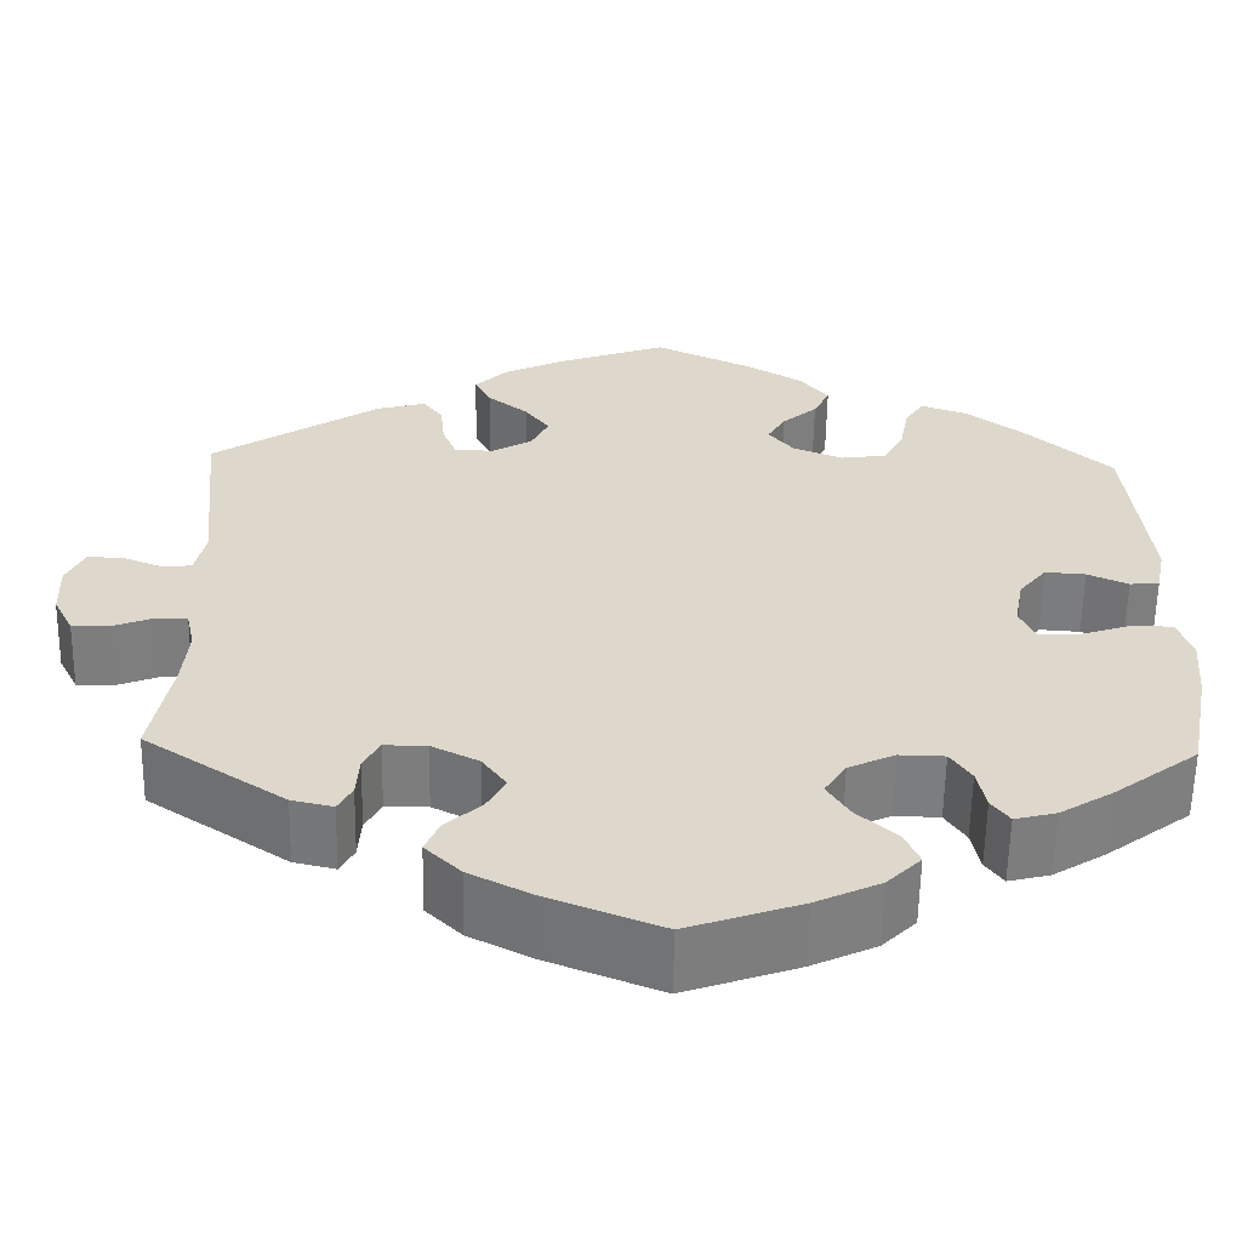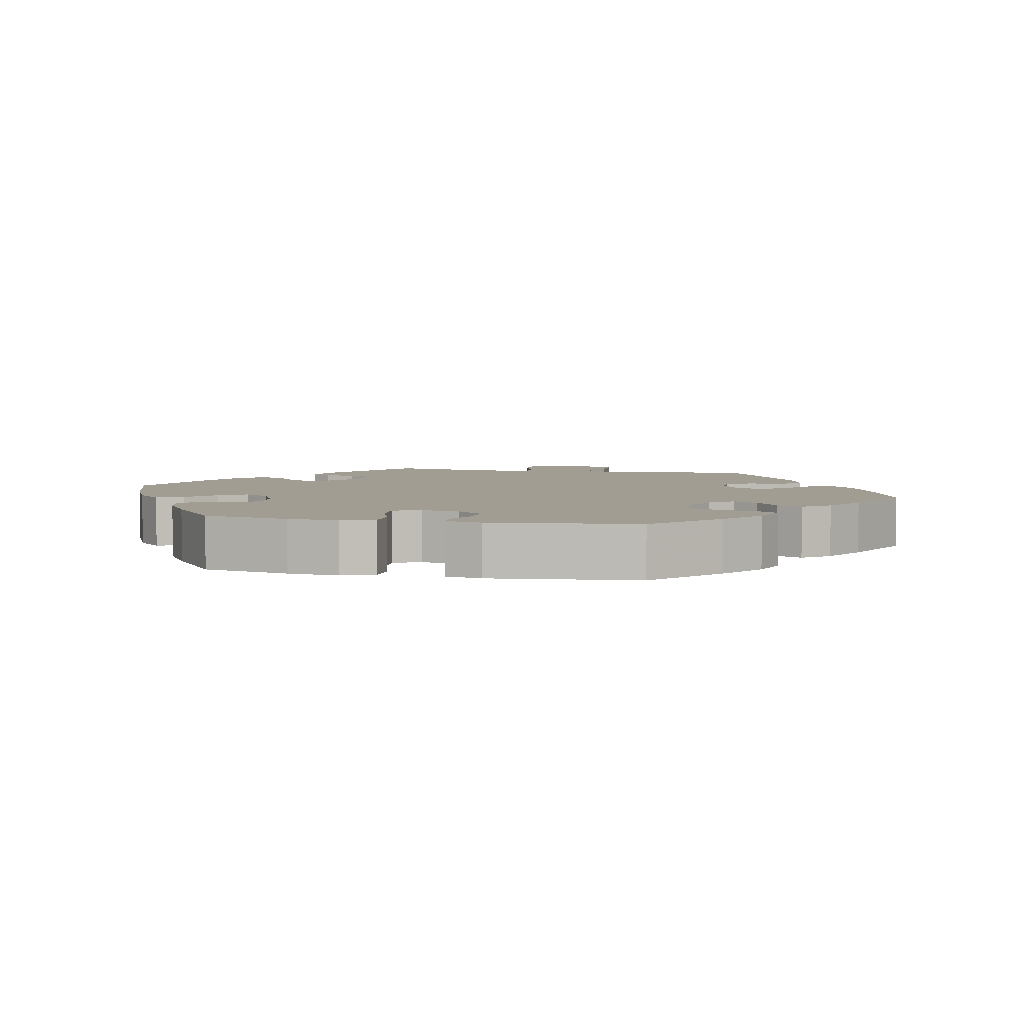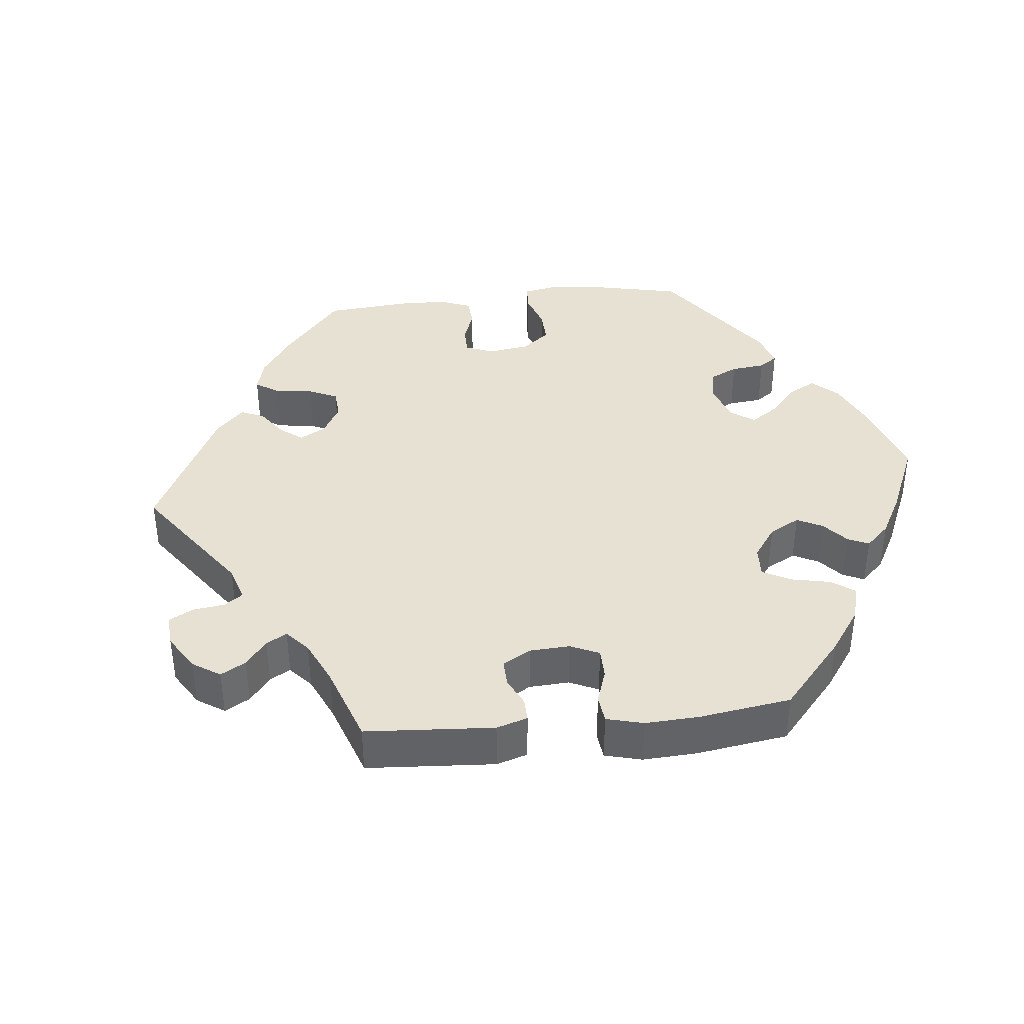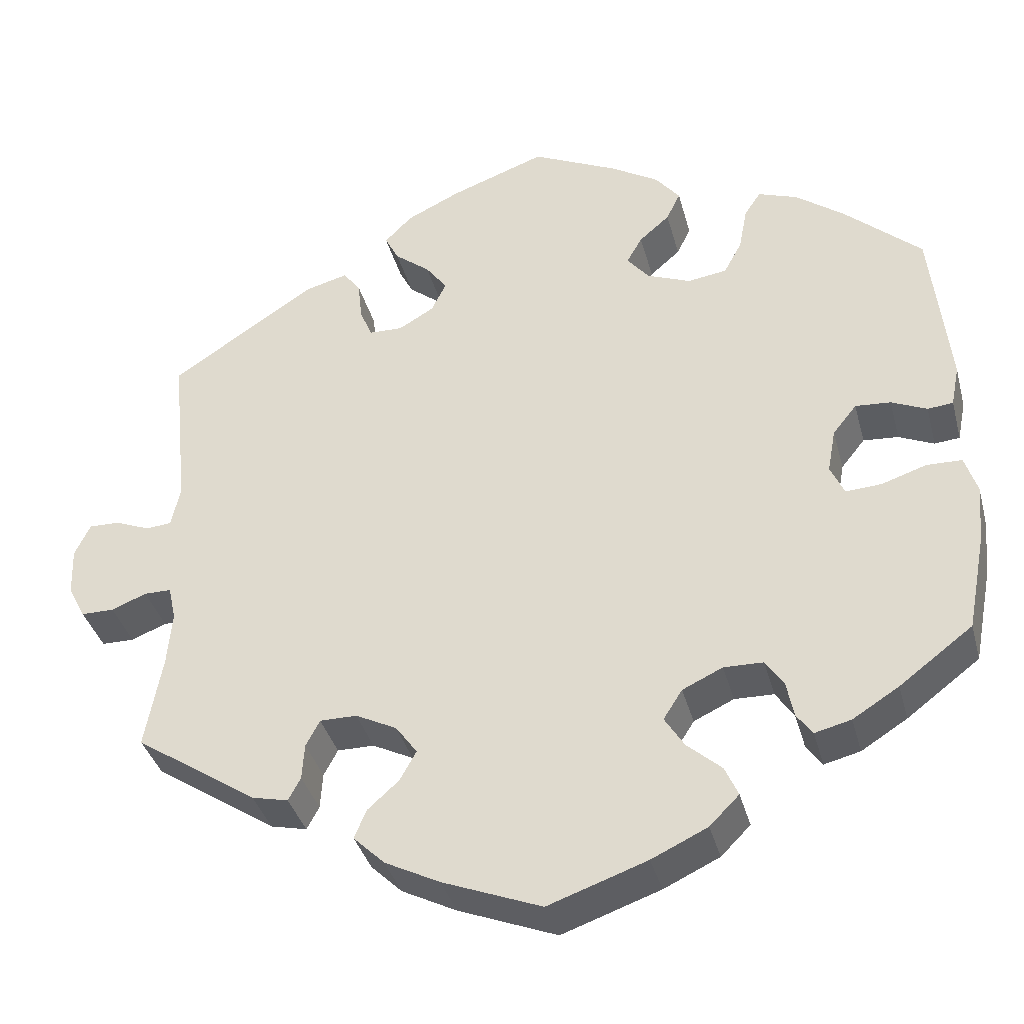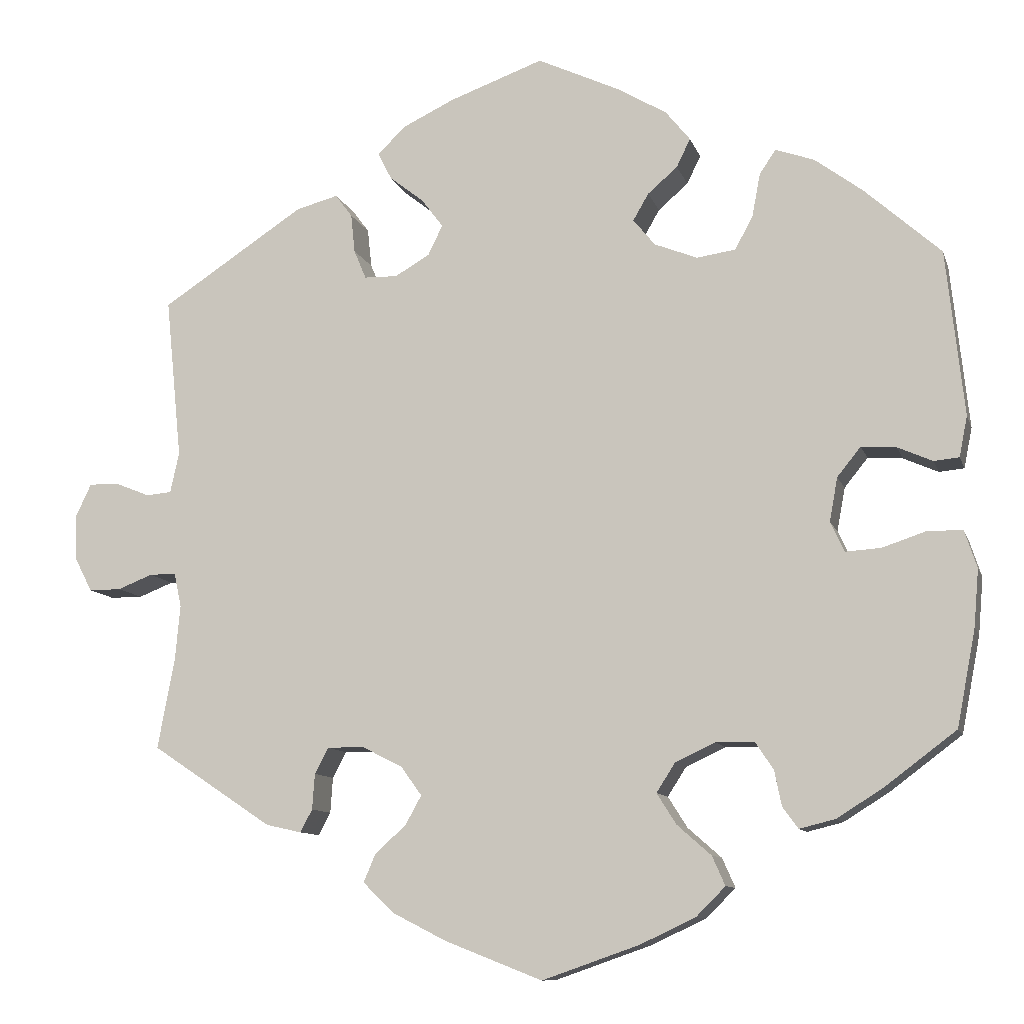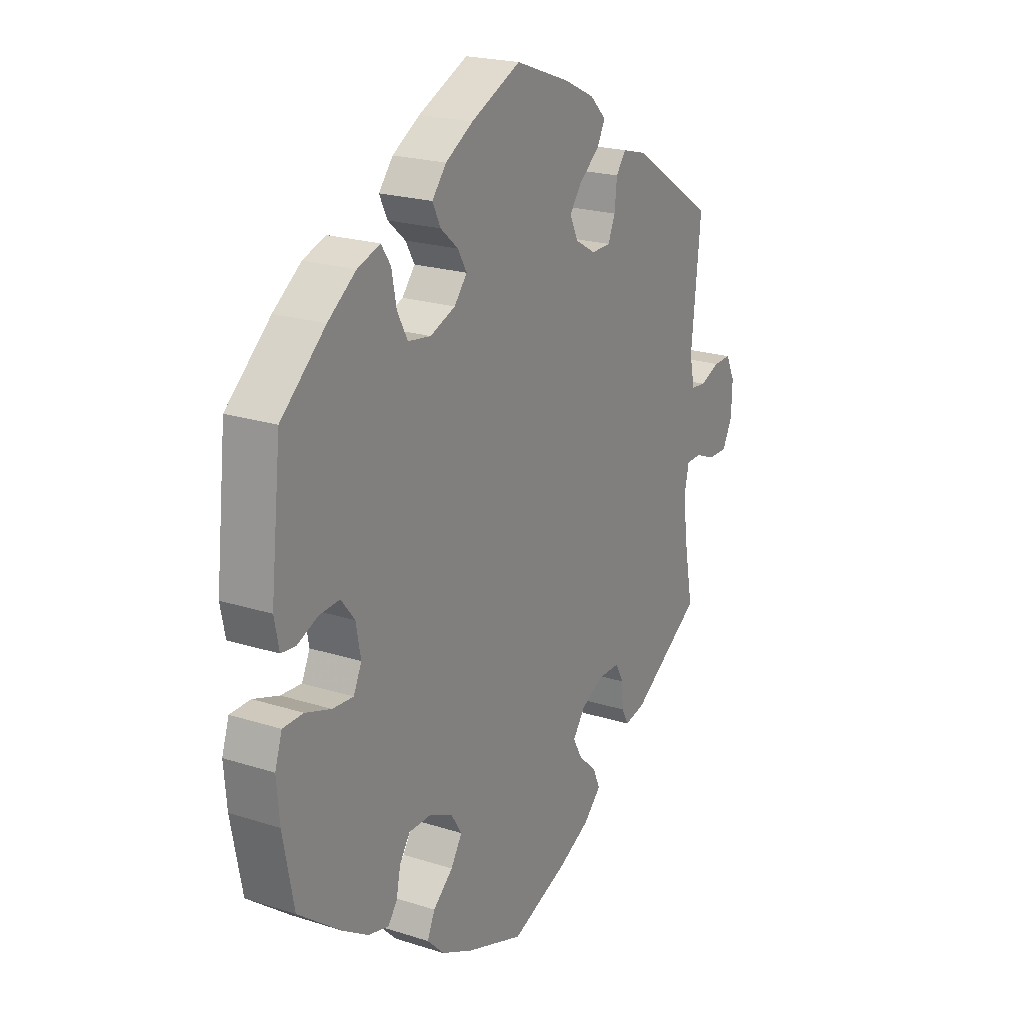
<metadata>
{"format":"obj","ext":"obj","renderer":"f3d","projection":"perspective","resolution":1024,"background":"white","views":[{"elev":-59.1,"azim":179.0,"up":"+Z"},{"elev":4.8,"azim":-77.8,"up":"+Y"},{"elev":39.5,"azim":144.1,"up":"+Y"},{"elev":-36.8,"azim":-165.5,"up":"+Z"},{"elev":-10.2,"azim":-165.3,"up":"+Z"},{"elev":21.3,"azim":-60.3,"up":"+Z"}]}
</metadata>
<code>
v -0.524 0.07 -0.17
v -0.53 0.07 -0.1
v -0.515 0.07 -0.054
v -0.472 0.07 -0.053
v -0.418 0.07 -0.071
v -0.374 0.07 -0.074
v -0.357 0.07 -0.037
v -0.367 0.07 0.017
v -0.396 0.07 0.053
v -0.439 0.07 0.05
v -0.482 0.07 0.031
v -0.513 0.07 0.034
v -0.523 0.07 0.084
v -0.501 0.07 0.288
v -0.407 0.07 0.372
v -0.348 0.07 0.416
v -0.3 0.07 0.433
v -0.28 0.07 0.403
v -0.27 0.07 0.35
v -0.248 0.07 0.309
v -0.2 0.07 0.302
v -0.147 0.07 0.323
v -0.12 0.07 0.356
v -0.139 0.07 0.389
v -0.176 0.07 0.421
v -0.193 0.07 0.456
v -0.163 0.07 0.493
v -0.105 0.07 0.528
v 0 0.07 0.577
v 0.116 0.07 0.535
v 0.181 0.07 0.504
v 0.215 0.07 0.47
v 0.198 0.07 0.437
v 0.155 0.07 0.403
v 0.129 0.07 0.368
v 0.147 0.07 0.331
v 0.19 0.07 0.306
v 0.231 0.07 0.307
v 0.246 0.07 0.343
v 0.251 0.07 0.391
v 0.272 0.07 0.419
v 0.324 0.07 0.405
v 0.501 0.07 0.289
v 0.481 0.07 0.09
v 0.492 0.07 0.04
v 0.523 0.07 0.037
v 0.565 0.07 0.054
v 0.603 0.07 0.055
v 0.622 0.07 0.015
v 0.62 0.07 -0.043
v 0.599 0.07 -0.084
v 0.559 0.07 -0.084
v 0.516 0.07 -0.067
v 0.483 0.07 -0.067
v 0.474 0.07 -0.109
v 0.48 0.07 -0.176
v 0.501 0.07 -0.289
v 0.352 0.07 -0.388
v 0.308 0.07 -0.398
v 0.293 0.07 -0.37
v 0.29 0.07 -0.326
v 0.273 0.07 -0.294
v 0.228 0.07 -0.294
v 0.178 0.07 -0.319
v 0.152 0.07 -0.355
v 0.172 0.07 -0.391
v 0.21 0.07 -0.425
v 0.225 0.07 -0.46
v 0.187 0.07 -0.497
v 0.12 0.07 -0.531
v 0 0.07 -0.578
v -0.12 0.07 -0.536
v -0.188 0.07 -0.504
v -0.224 0.07 -0.468
v -0.208 0.07 -0.432
v -0.166 0.07 -0.395
v -0.142 0.07 -0.357
v -0.165 0.07 -0.321
v -0.214 0.07 -0.298
v -0.262 0.07 -0.299
v -0.284 0.07 -0.332
v -0.293 0.07 -0.376
v -0.312 0.07 -0.402
v -0.356 0.07 -0.391
v -0.412 0.07 -0.356
v -0.501 0.07 -0.289
v -0.524 0 -0.17
v -0.53 0 -0.1
v -0.515 0 -0.054
v -0.472 0 -0.053
v -0.418 0 -0.071
v -0.374 0 -0.074
v -0.357 0 -0.037
v -0.367 0 0.017
v -0.396 0 0.053
v -0.439 0 0.05
v -0.482 0 0.031
v -0.513 0 0.034
v -0.523 0 0.084
v -0.501 0 0.288
v -0.407 0 0.372
v -0.348 0 0.416
v -0.3 0 0.433
v -0.28 0 0.403
v -0.27 0 0.35
v -0.248 0 0.309
v -0.2 0 0.302
v -0.147 0 0.323
v -0.12 0 0.356
v -0.139 0 0.389
v -0.176 0 0.421
v -0.193 0 0.456
v -0.163 0 0.493
v -0.105 0 0.528
v 0 0 0.577
v 0.116 0 0.535
v 0.181 0 0.504
v 0.215 0 0.47
v 0.198 0 0.437
v 0.155 0 0.403
v 0.129 0 0.368
v 0.147 0 0.331
v 0.19 0 0.306
v 0.231 0 0.307
v 0.246 0 0.343
v 0.251 0 0.391
v 0.272 0 0.419
v 0.324 0 0.405
v 0.501 0 0.289
v 0.481 0 0.09
v 0.492 0 0.04
v 0.523 0 0.037
v 0.565 0 0.054
v 0.603 0 0.055
v 0.622 0 0.015
v 0.62 0 -0.043
v 0.599 0 -0.084
v 0.559 0 -0.084
v 0.516 0 -0.067
v 0.483 0 -0.067
v 0.474 0 -0.109
v 0.48 0 -0.176
v 0.501 0 -0.289
v 0.352 0 -0.388
v 0.308 0 -0.398
v 0.293 0 -0.37
v 0.29 0 -0.326
v 0.273 0 -0.294
v 0.228 0 -0.294
v 0.178 0 -0.319
v 0.152 0 -0.355
v 0.172 0 -0.391
v 0.21 0 -0.425
v 0.225 0 -0.46
v 0.187 0 -0.497
v 0.12 0 -0.531
v 0 0 -0.578
v -0.12 0 -0.536
v -0.188 0 -0.504
v -0.224 0 -0.468
v -0.208 0 -0.432
v -0.166 0 -0.395
v -0.142 0 -0.357
v -0.165 0 -0.321
v -0.214 0 -0.298
v -0.262 0 -0.299
v -0.284 0 -0.332
v -0.293 0 -0.376
v -0.312 0 -0.402
v -0.356 0 -0.391
v -0.412 0 -0.356
v -0.501 0 -0.289
f 81 82 83 84
f 80 81 84 85
f 73 74 75 76
f 73 76 77
f 72 73 77
f 71 72 77
f 70 71 77 78
f 66 67 68 69
f 65 66 69 70
f 58 59 60 61
f 56 57 58 61
f 55 56 61 62
f 54 55 62 63
f 50 51 52 53
f 50 53 54
f 49 50 54
f 46 47 48 49
f 45 46 49 54
f 44 45 54 63
f 39 40 41 42
f 38 39 42 43
f 37 38 43 44
f 31 32 33 34
f 31 34 35
f 30 31 35
f 29 30 35
f 28 29 35 36
f 24 25 26 27
f 23 24 27 28
f 16 17 18 19
f 16 19 20
f 15 16 20
f 14 15 20
f 13 14 20 21
f 10 11 12 13
f 9 10 13 21
f 2 3 4 5
f 2 5 6
f 1 2 6
f 80 85 86 1
f 65 70 78
f 64 65 78 79
f 63 64 79
f 36 37 44 63
f 23 28 36 63
f 22 23 63 79
f 8 9 21 22
f 7 8 22 79
f 6 7 79 80
f 1 6 80
f 170 169 168 167
f 171 170 167 166
f 162 161 160 159
f 163 162 159
f 163 159 158
f 163 158 157
f 164 163 157 156
f 155 154 153 152
f 156 155 152 151
f 147 146 145 144
f 147 144 143 142
f 148 147 142 141
f 149 148 141 140
f 139 138 137 136
f 140 139 136
f 140 136 135
f 135 134 133 132
f 140 135 132 131
f 149 140 131 130
f 128 127 126 125
f 129 128 125 124
f 130 129 124 123
f 120 119 118 117
f 121 120 117
f 121 117 116
f 121 116 115
f 122 121 115 114
f 113 112 111 110
f 114 113 110 109
f 105 104 103 102
f 106 105 102
f 106 102 101
f 106 101 100
f 107 106 100 99
f 99 98 97 96
f 107 99 96 95
f 91 90 89 88
f 92 91 88
f 92 88 87
f 87 172 171 166
f 164 156 151
f 165 164 151 150
f 165 150 149
f 149 130 123 122
f 149 122 114 109
f 165 149 109 108
f 108 107 95 94
f 165 108 94 93
f 166 165 93 92
f 166 92 87
f 1 87 88 2
f 2 88 89 3
f 3 89 90 4
f 4 90 91 5
f 5 91 92 6
f 6 92 93 7
f 7 93 94 8
f 8 94 95 9
f 9 95 96 10
f 10 96 97 11
f 11 97 98 12
f 12 98 99 13
f 13 99 100 14
f 14 100 101 15
f 15 101 102 16
f 16 102 103 17
f 17 103 104 18
f 18 104 105 19
f 19 105 106 20
f 20 106 107 21
f 21 107 108 22
f 22 108 109 23
f 23 109 110 24
f 24 110 111 25
f 25 111 112 26
f 26 112 113 27
f 27 113 114 28
f 28 114 115 29
f 29 115 116 30
f 30 116 117 31
f 31 117 118 32
f 32 118 119 33
f 33 119 120 34
f 34 120 121 35
f 35 121 122 36
f 36 122 123 37
f 37 123 124 38
f 38 124 125 39
f 39 125 126 40
f 40 126 127 41
f 41 127 128 42
f 42 128 129 43
f 43 129 130 44
f 44 130 131 45
f 45 131 132 46
f 46 132 133 47
f 47 133 134 48
f 48 134 135 49
f 49 135 136 50
f 50 136 137 51
f 51 137 138 52
f 52 138 139 53
f 53 139 140 54
f 54 140 141 55
f 55 141 142 56
f 56 142 143 57
f 57 143 144 58
f 58 144 145 59
f 59 145 146 60
f 60 146 147 61
f 61 147 148 62
f 62 148 149 63
f 63 149 150 64
f 64 150 151 65
f 65 151 152 66
f 66 152 153 67
f 67 153 154 68
f 68 154 155 69
f 69 155 156 70
f 70 156 157 71
f 71 157 158 72
f 72 158 159 73
f 73 159 160 74
f 74 160 161 75
f 75 161 162 76
f 76 162 163 77
f 77 163 164 78
f 78 164 165 79
f 79 165 166 80
f 80 166 167 81
f 81 167 168 82
f 82 168 169 83
f 83 169 170 84
f 84 170 171 85
f 85 171 172 86
f 86 172 87 1

</code>
